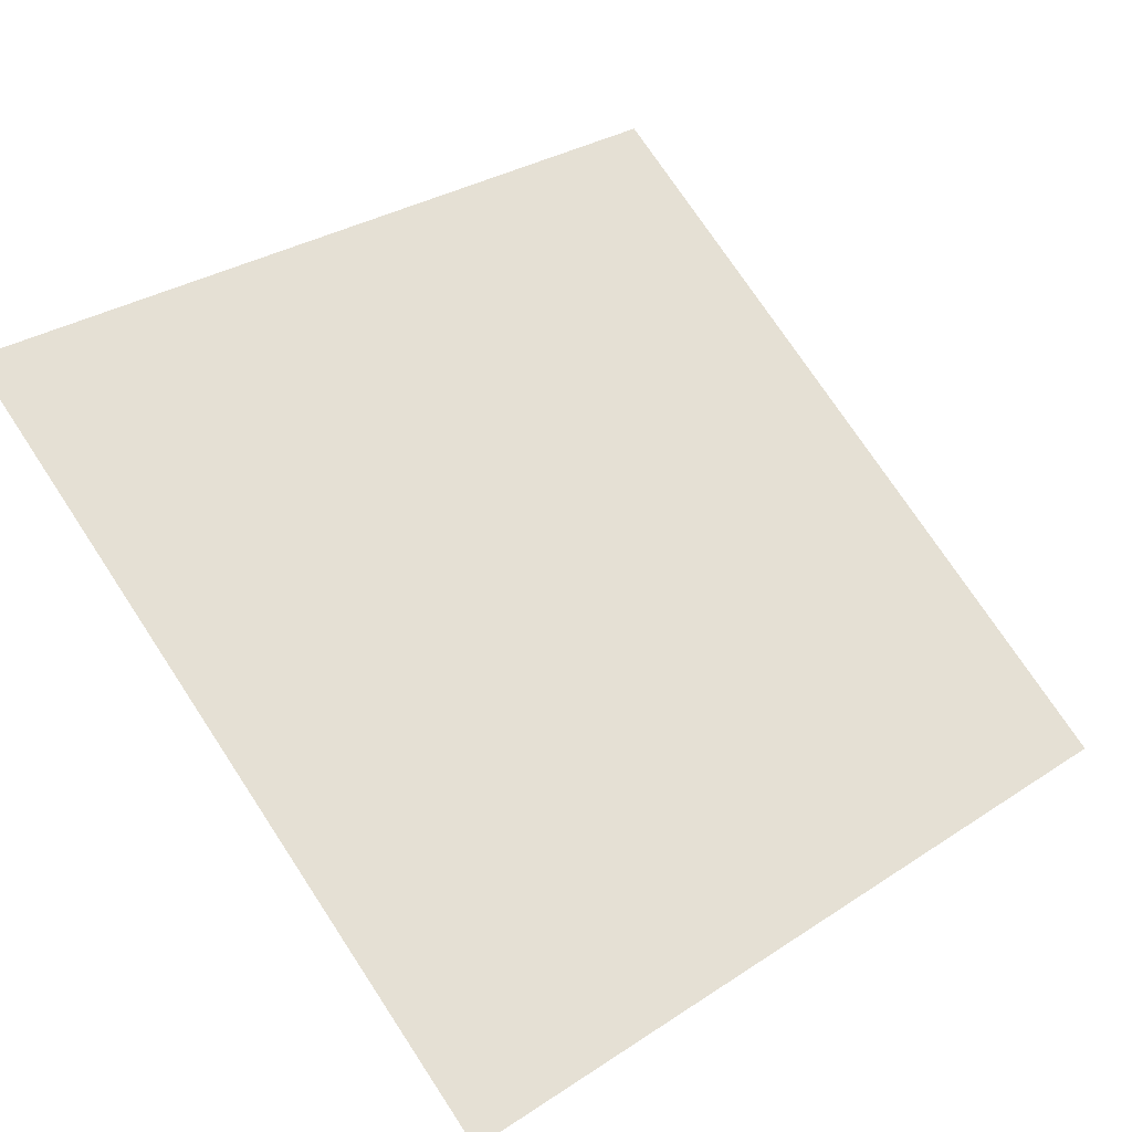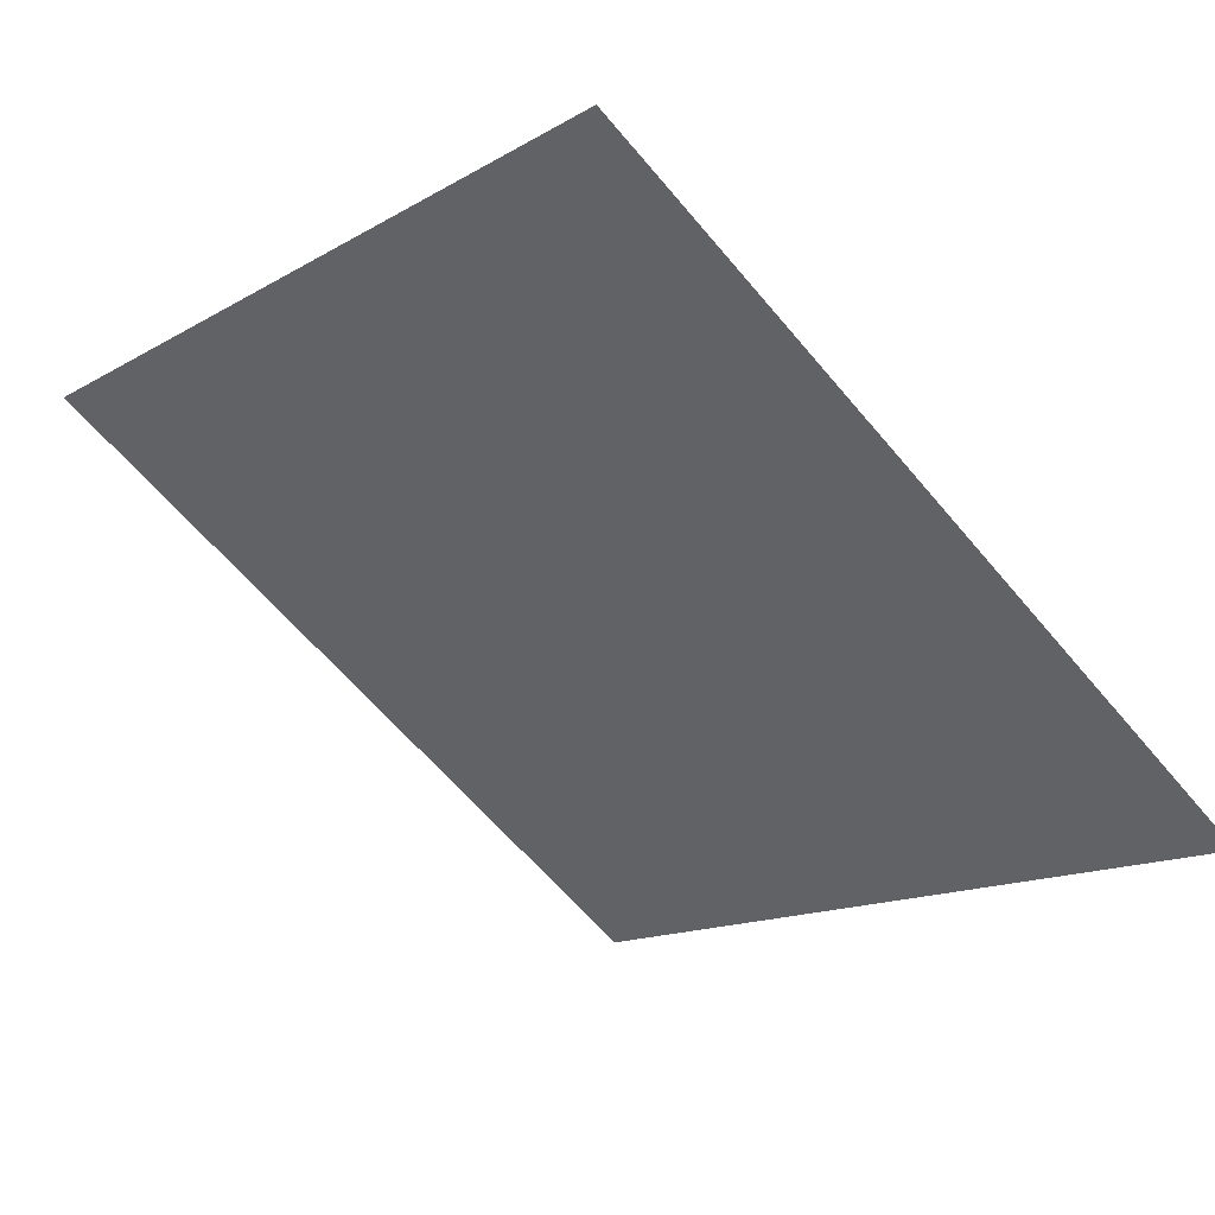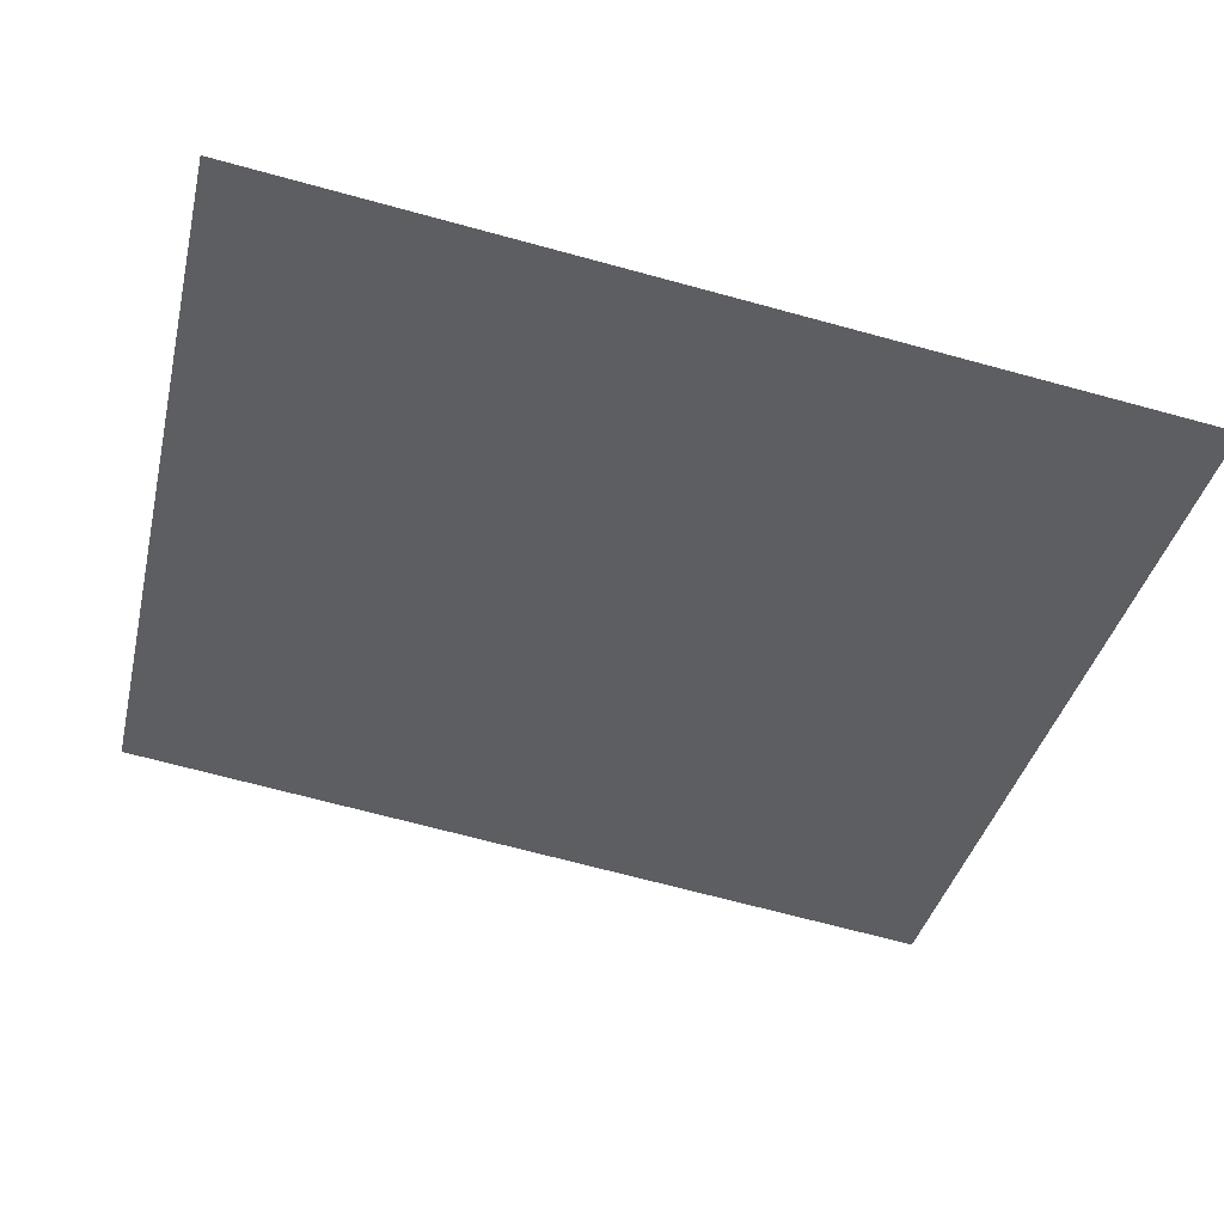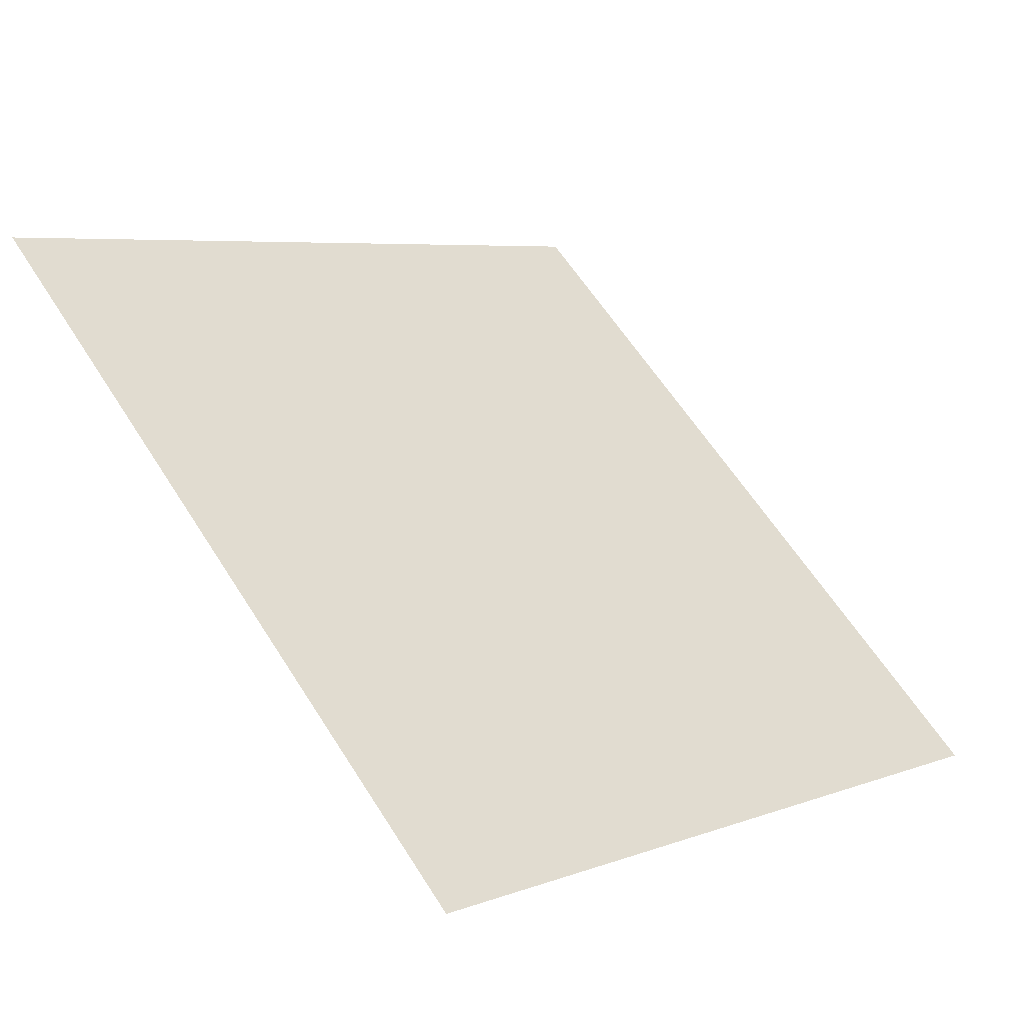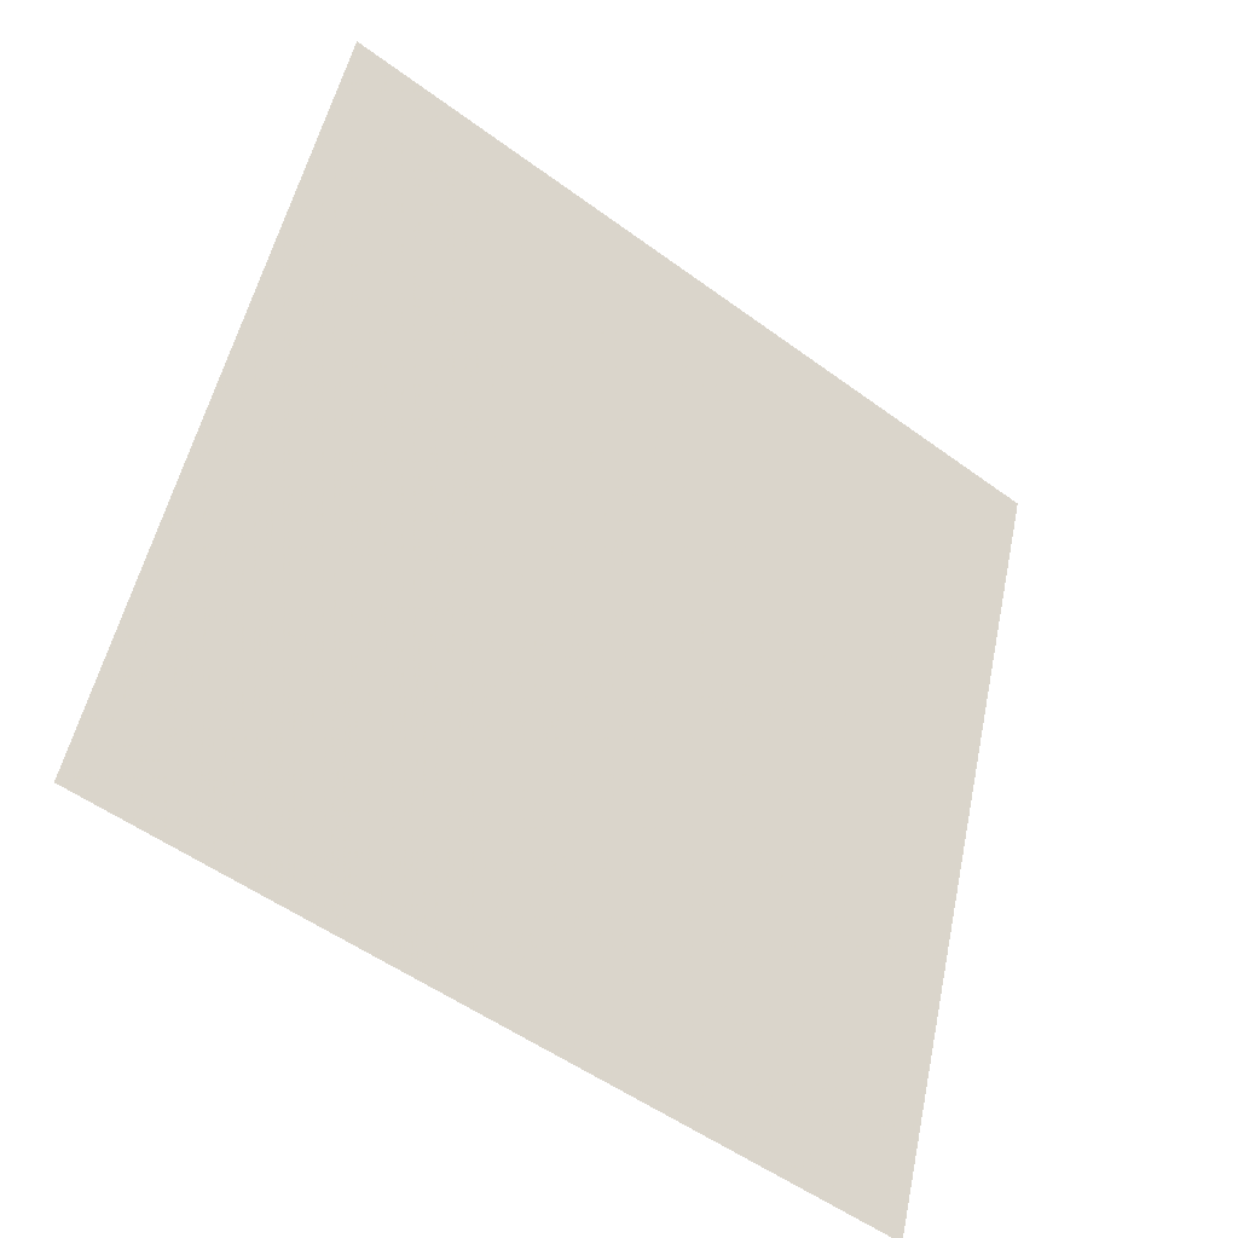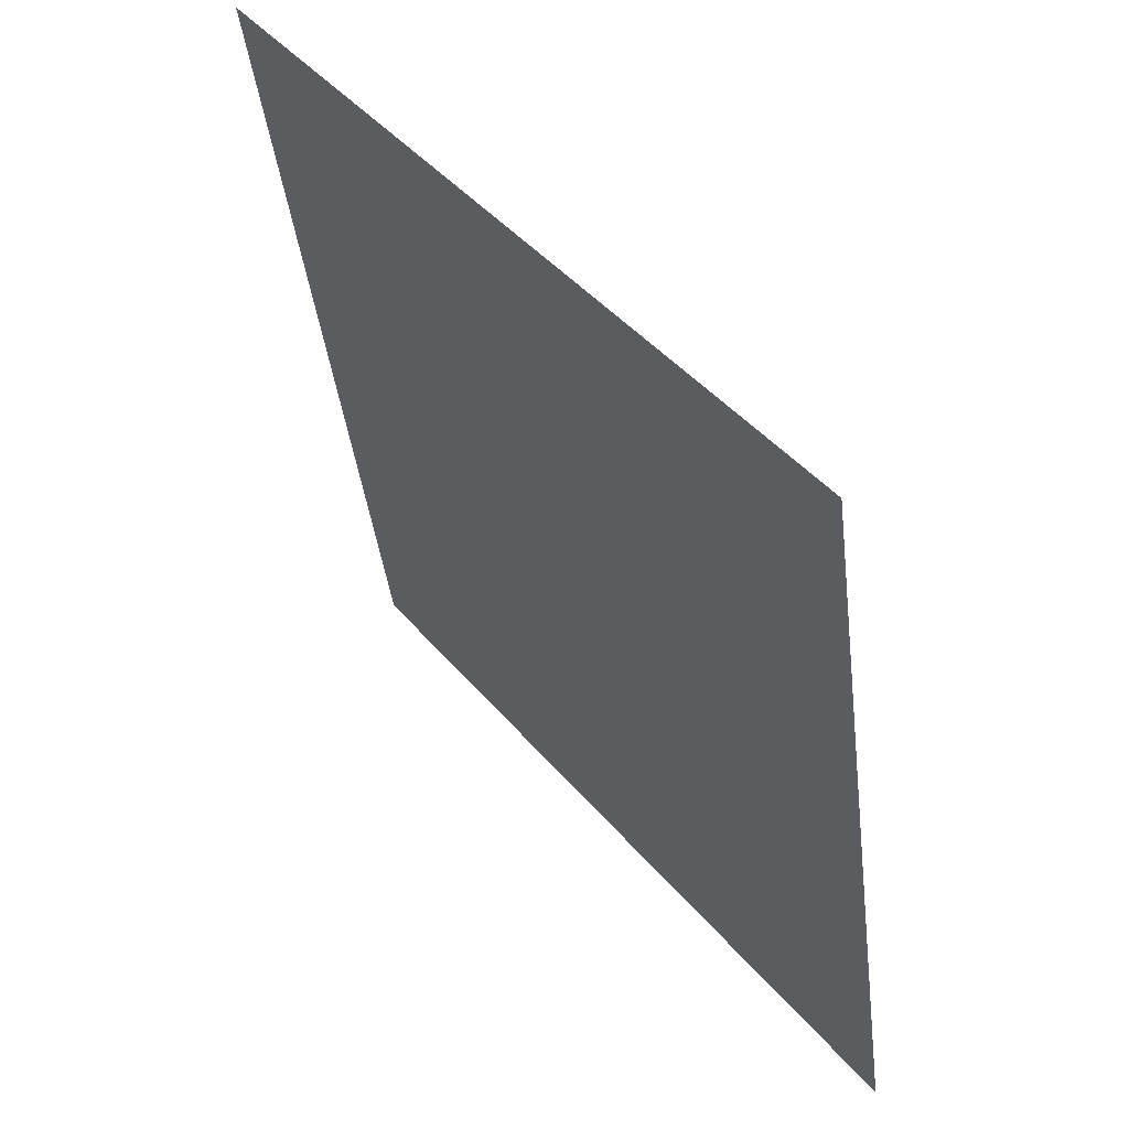
<metadata>
{"format":"obj","ext":"obj","renderer":"f3d","projection":"perspective","resolution":1024,"background":"white","views":[{"elev":29.4,"azim":137.7,"up":"+Y"},{"elev":-64.0,"azim":130.4,"up":"+Y"},{"elev":-74.5,"azim":165.4,"up":"+Y"},{"elev":59.9,"azim":58.1,"up":"+Y"},{"elev":51.6,"azim":102.5,"up":"+Y"},{"elev":-41.4,"azim":-84.4,"up":"+Z"}]}
</metadata>
<code>
v 0.195 0.7184 0.4212
v 0.1885 0.7185 0.4213
v 0.1886 0.7225 0.4266
v 0.1951 0.7223 0.4265
f 4 3 2 1

</code>
